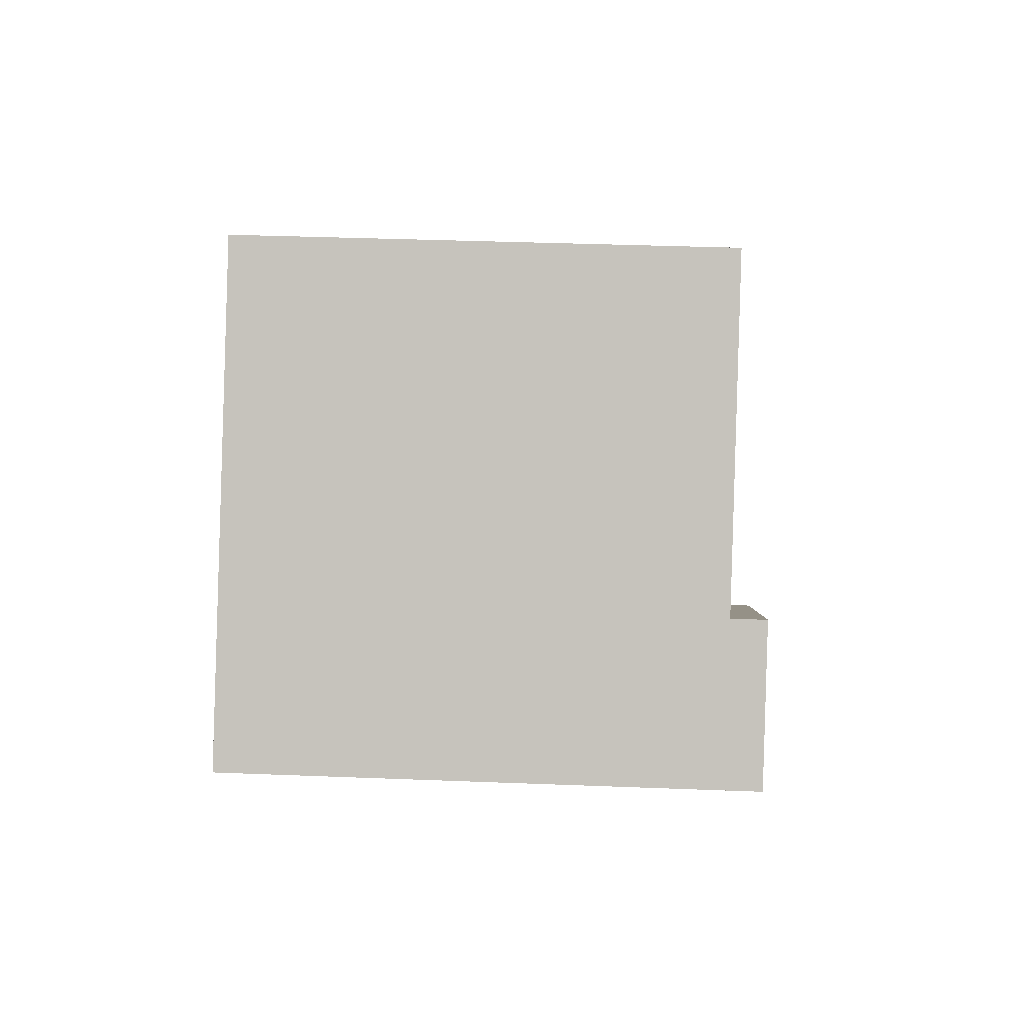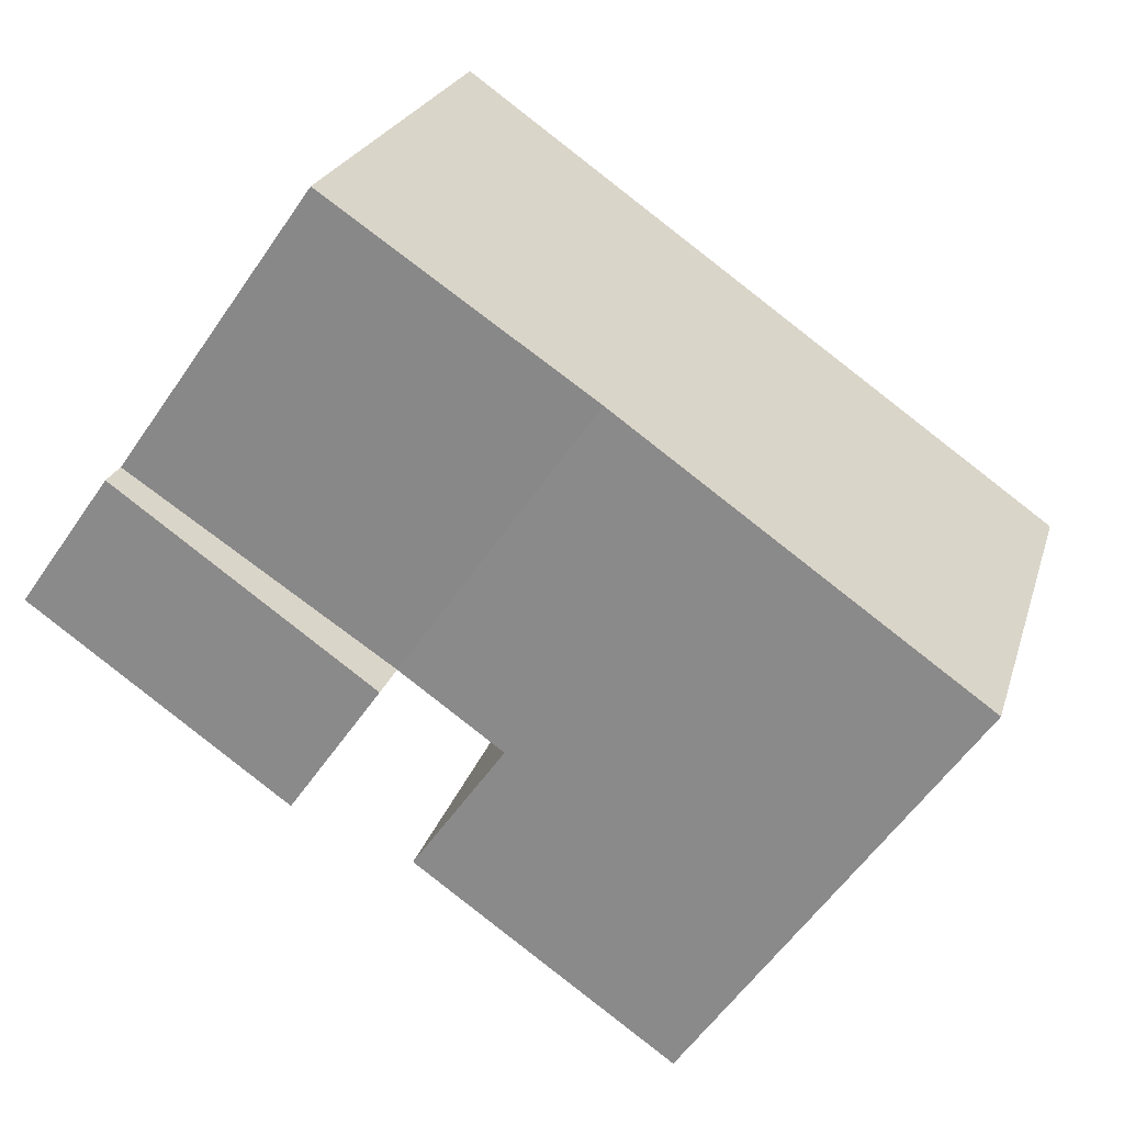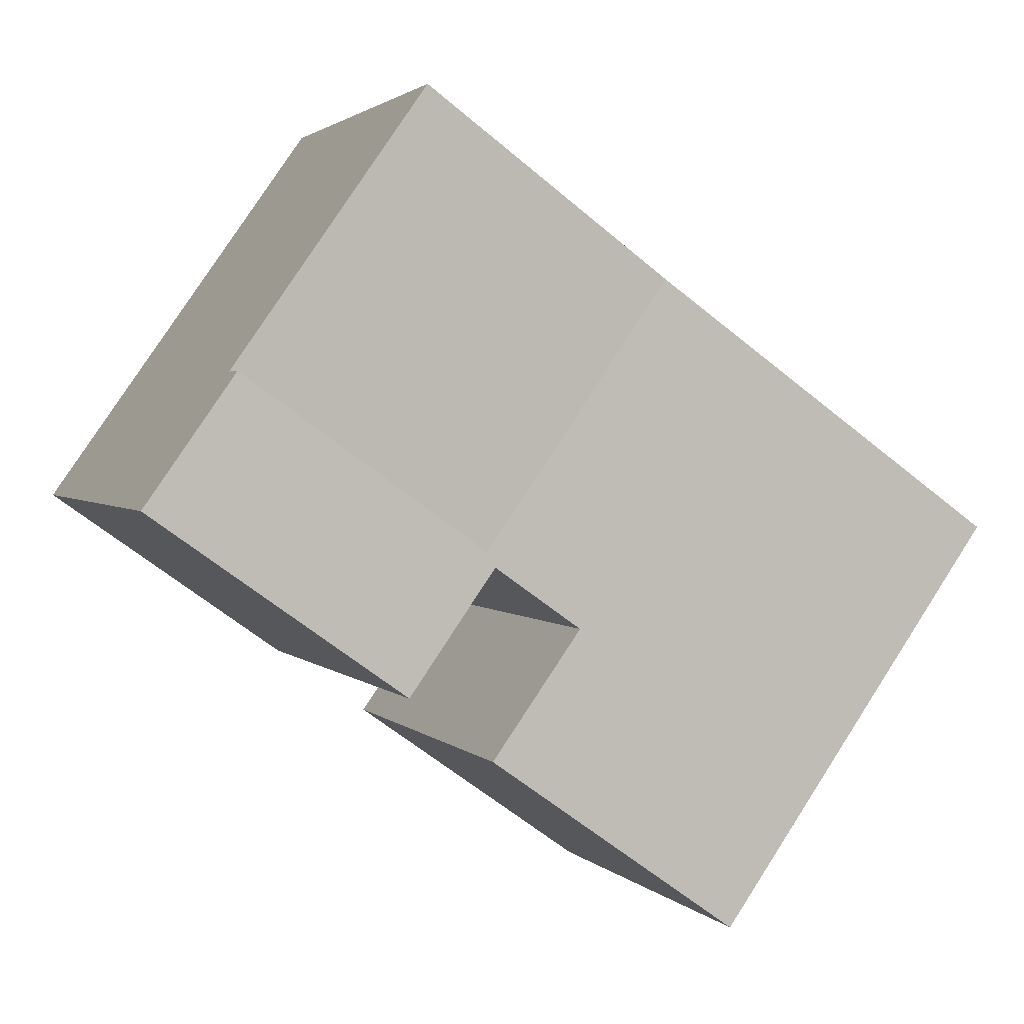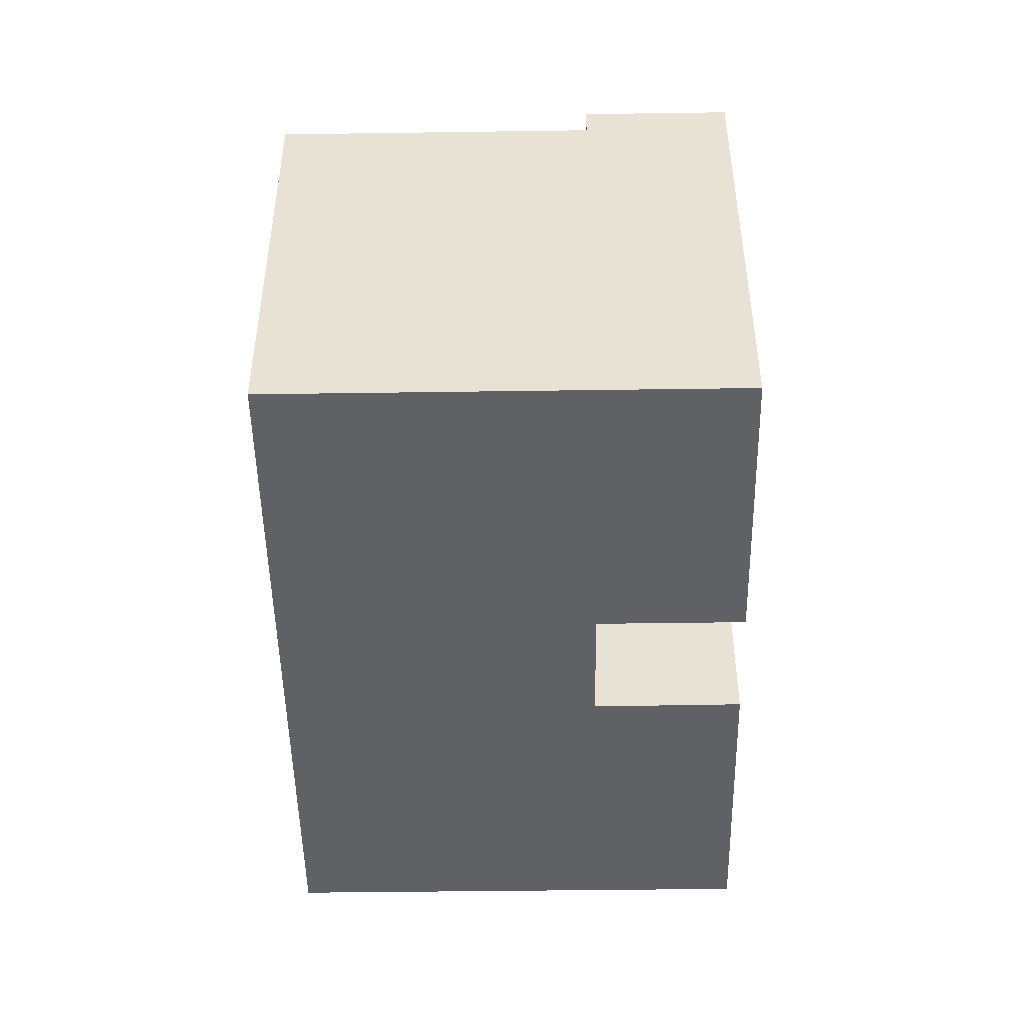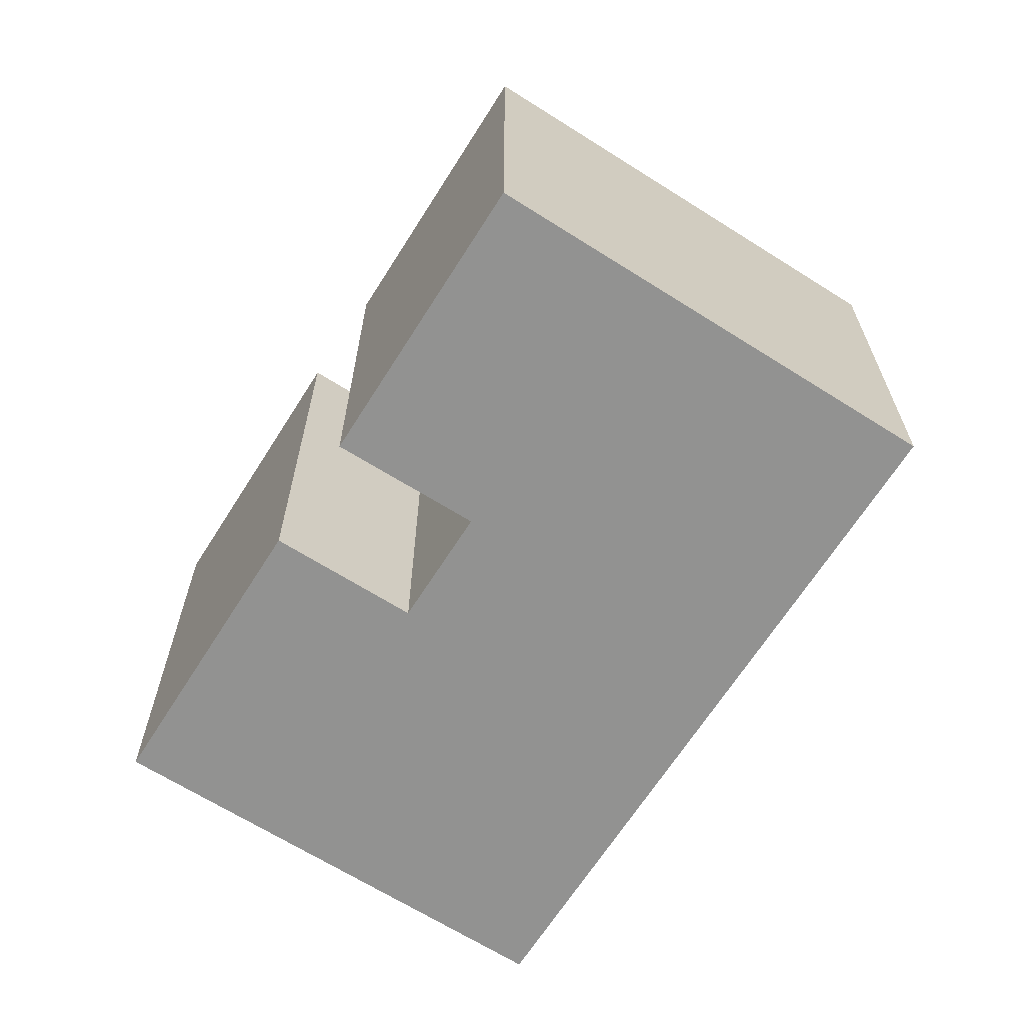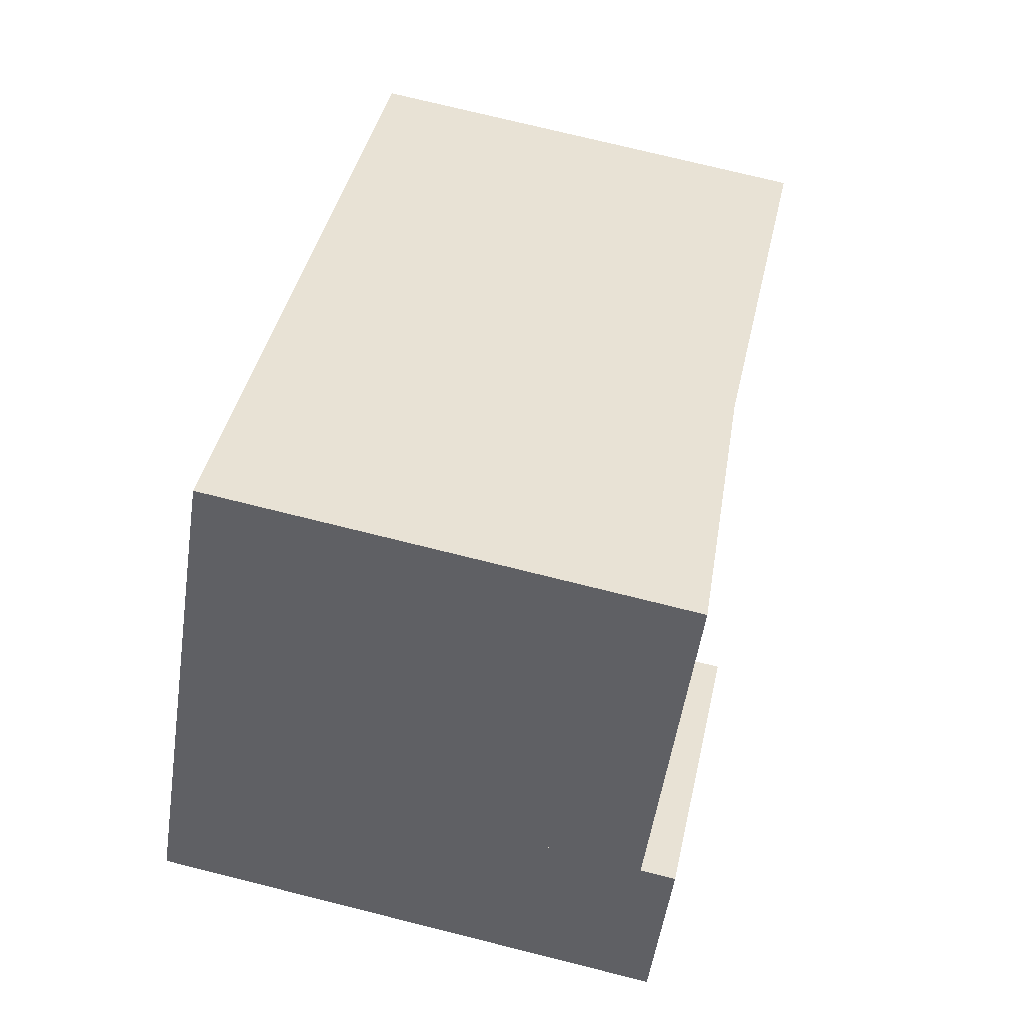
<metadata>
{"format":"obj","ext":"obj","renderer":"f3d","projection":"perspective","resolution":1024,"background":"white","views":[{"elev":35.4,"azim":93.0,"up":"+Z"},{"elev":22.9,"azim":-165.0,"up":"+Z"},{"elev":2.2,"azim":160.2,"up":"+Z"},{"elev":-48.7,"azim":55.7,"up":"+Y"},{"elev":-66.2,"azim":-157.6,"up":"+Y"},{"elev":74.3,"azim":104.0,"up":"+Z"}]}
</metadata>
<code>
v  15.54 3.847e-17 -0.6283
v  25.27 -5.172e-17 0.8446
v  22.73 -2.722e-16 4.445
v  18.1 2.601e-16 -4.247
v  5.453 4.747e-16 -7.752
v  15.24 3.843e-16 -6.276
v  12.66 1.632e-16 -2.665
v  8.02 6.981e-16 -11.4
v  10.07 -4.364e-16 7.127
v  17.25 -7.475e-16 12.21
v  7.144 -3.095e-16 5.055
v  0 0 0
v  25.27 14.19 0.8442
v  15.54 14.19 -0.6287
v  22.73 14.19 4.445
v  18.1 14.19 -4.248
v  8.02 12.77 -11.4
v  12.66 12.77 -2.665
v  15.24 12.77 -6.276
v  5.453 12.77 -7.752
v  10.07 12.77 7.126
v  22.73 13.22 4.445
v  15.54 12.77 -0.6287
v  17.25 13.22 12.21
v  7.144 12.77 5.054
v  0.0002727 12.77 -0.0004051
g defaultobject
f 1 2 3
f 2 1 4
f 5 6 7
f 6 5 8
f 9 3 10
f 3 9 1
f 7 9 11
f 9 7 1
f 12 7 11
f 7 12 5
f 13 14 15
f 14 13 16
f 17 18 19
f 18 17 20
f 21 22 23
f 22 21 24
f 23 25 21
f 25 23 18
f 20 25 18
f 25 20 26
f 22 14 23
f 14 22 15
f 14 4 1
f 4 14 16
f 4 13 2
f 13 4 16
f 2 15 3
f 15 2 13
f 20 8 5
f 8 20 17
f 8 19 6
f 19 8 17
f 6 18 7
f 18 6 19
f 3 24 10
f 24 3 22
f 24 9 10
f 9 24 21
f 21 11 9
f 11 21 25
f 7 23 1
f 23 7 18
f 25 12 11
f 12 25 26
f 26 5 12
f 5 26 20

</code>
